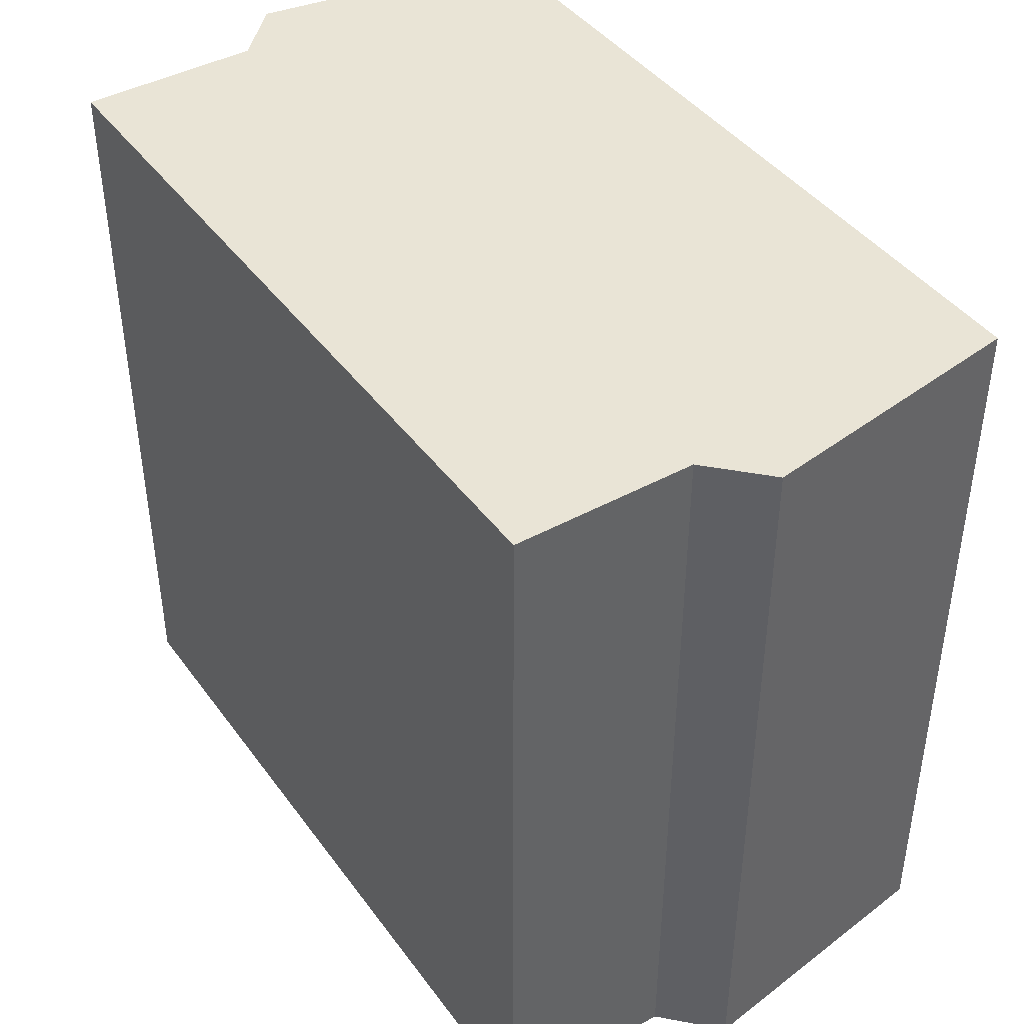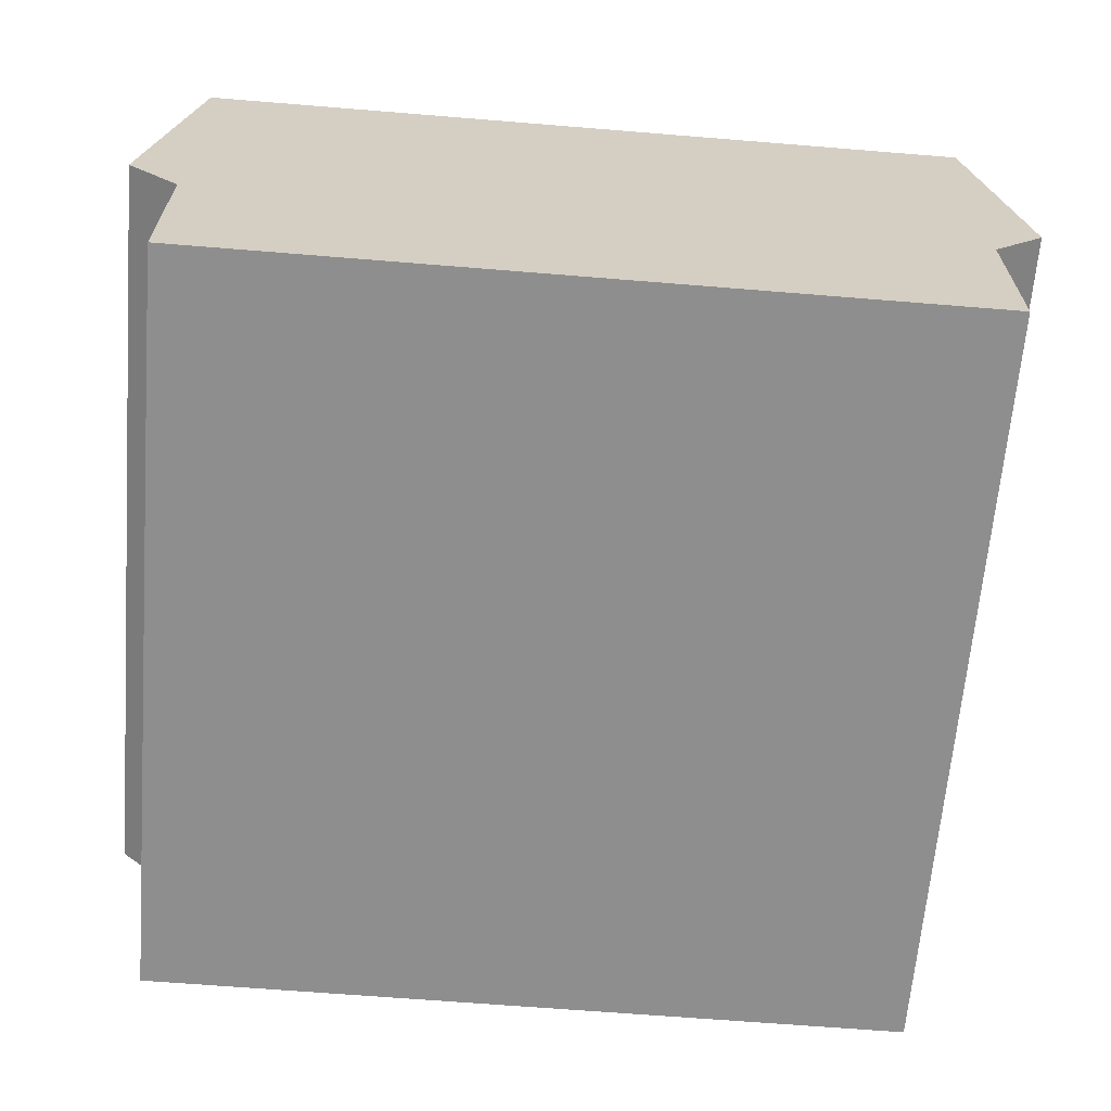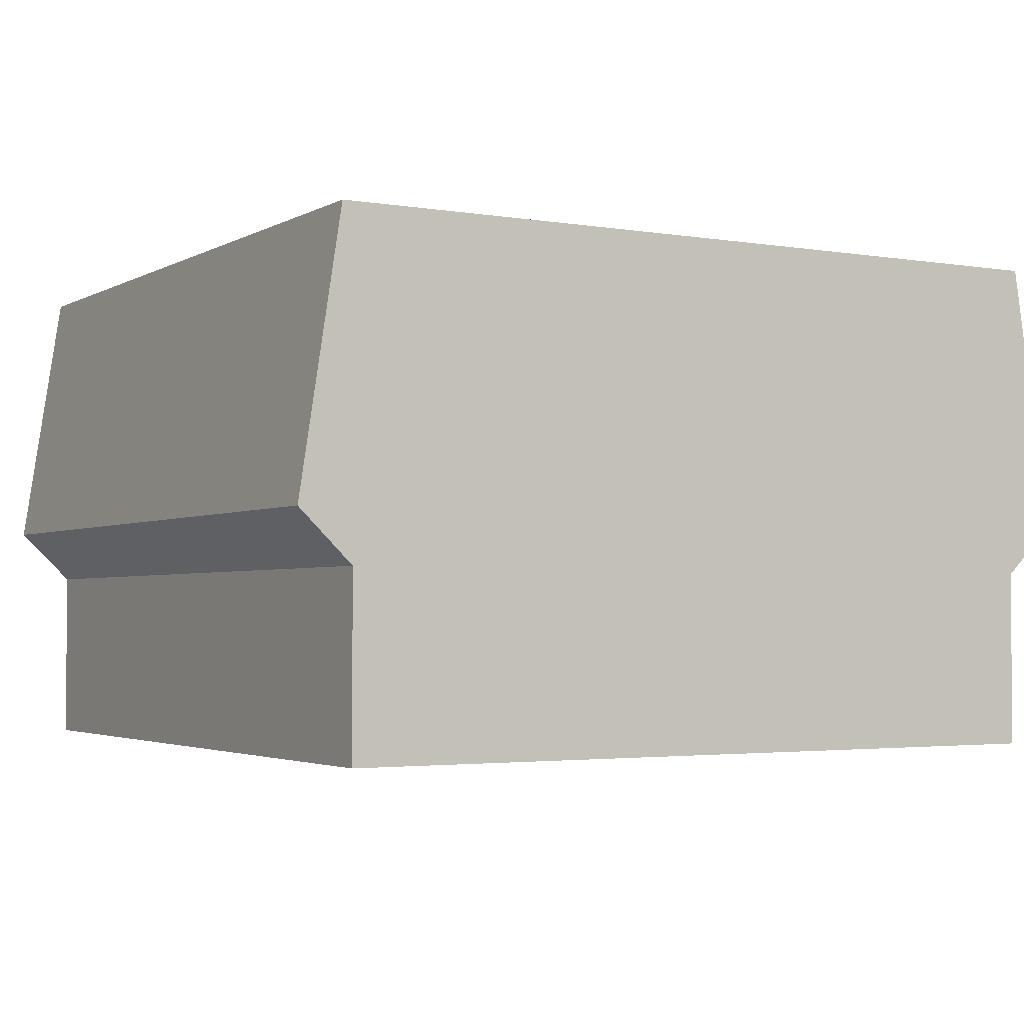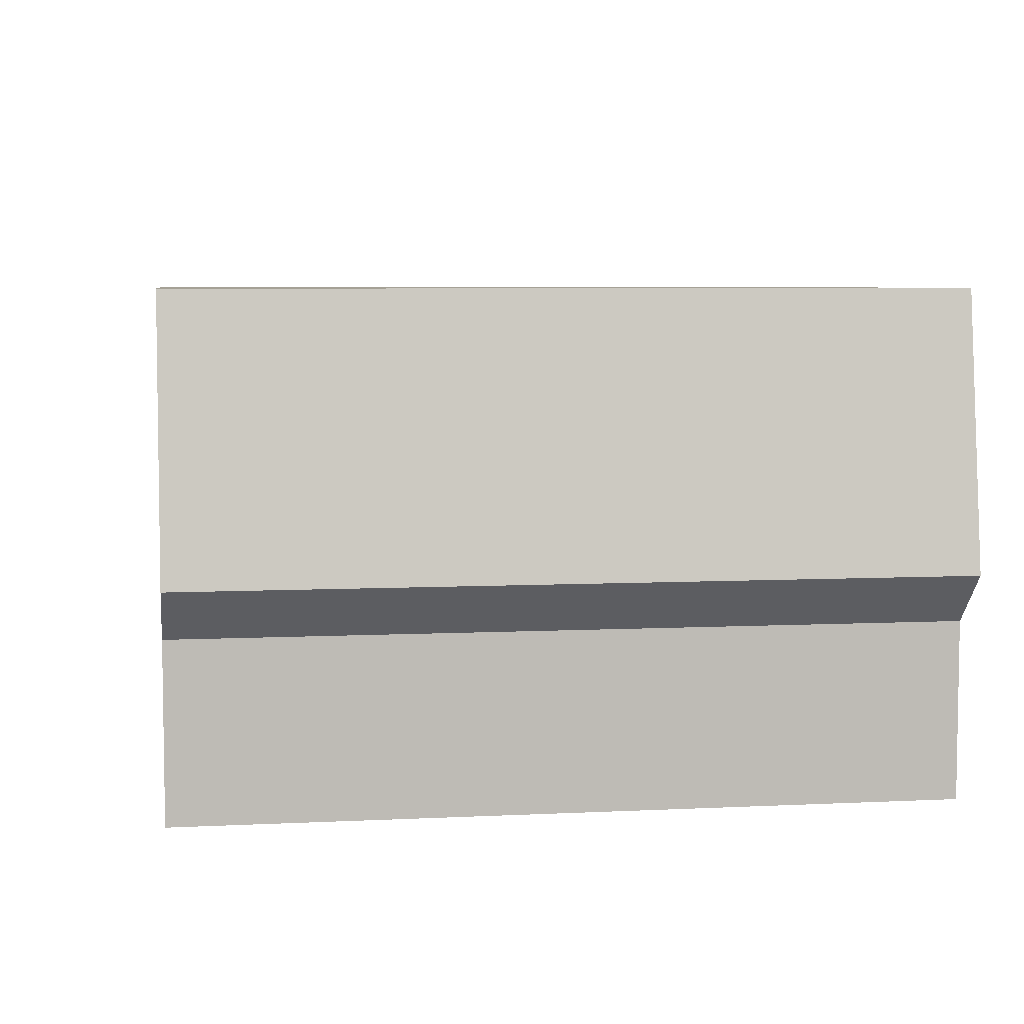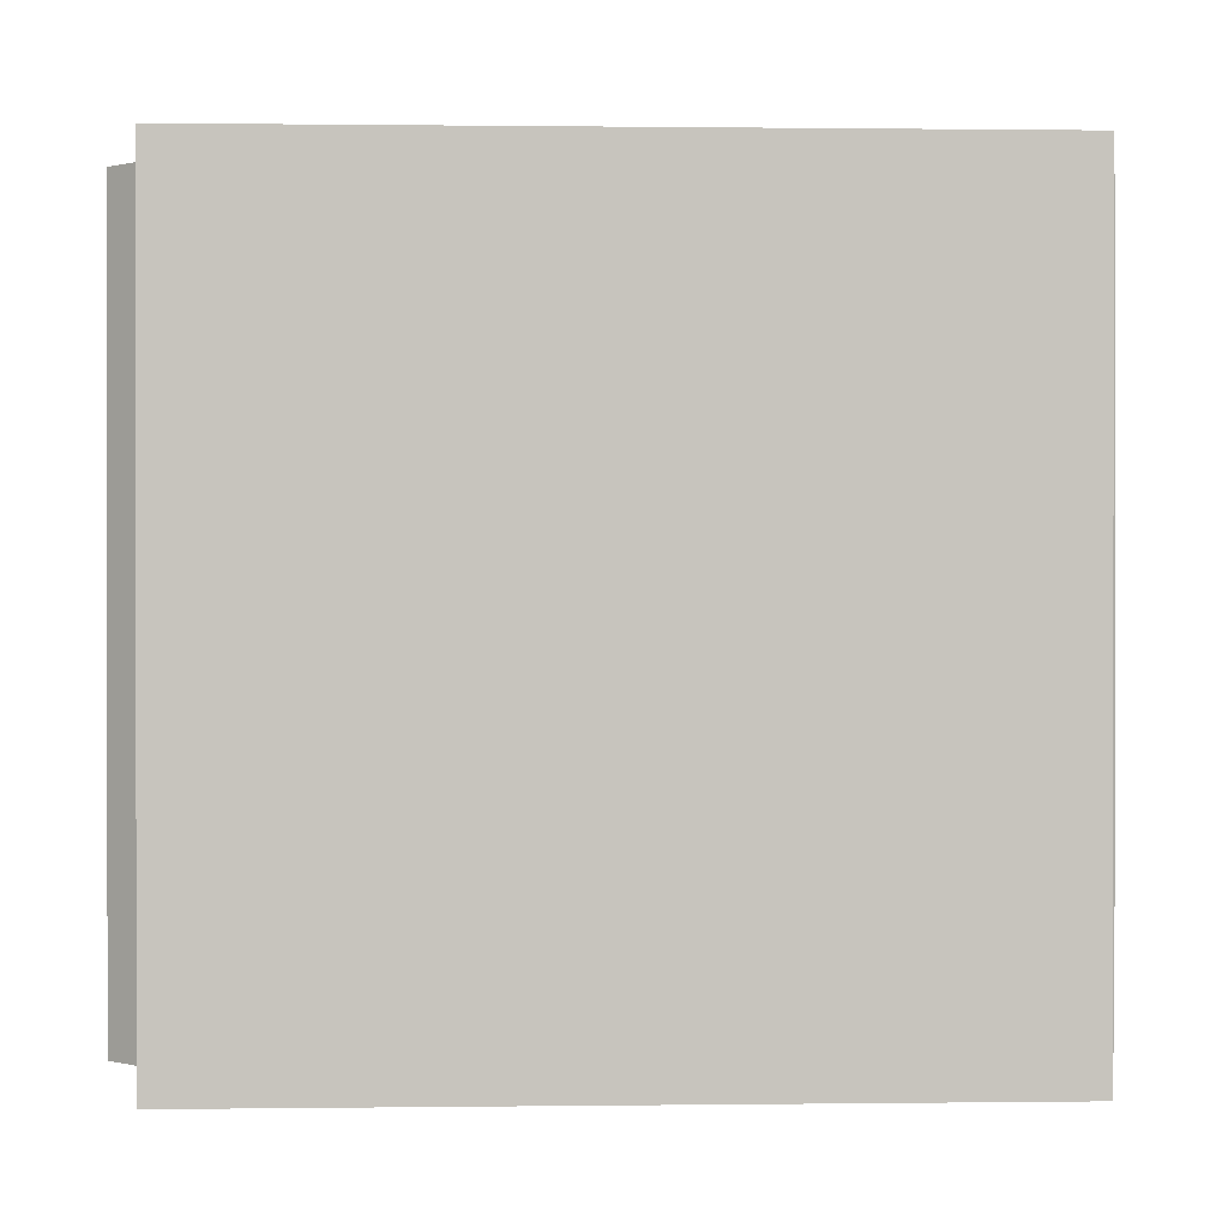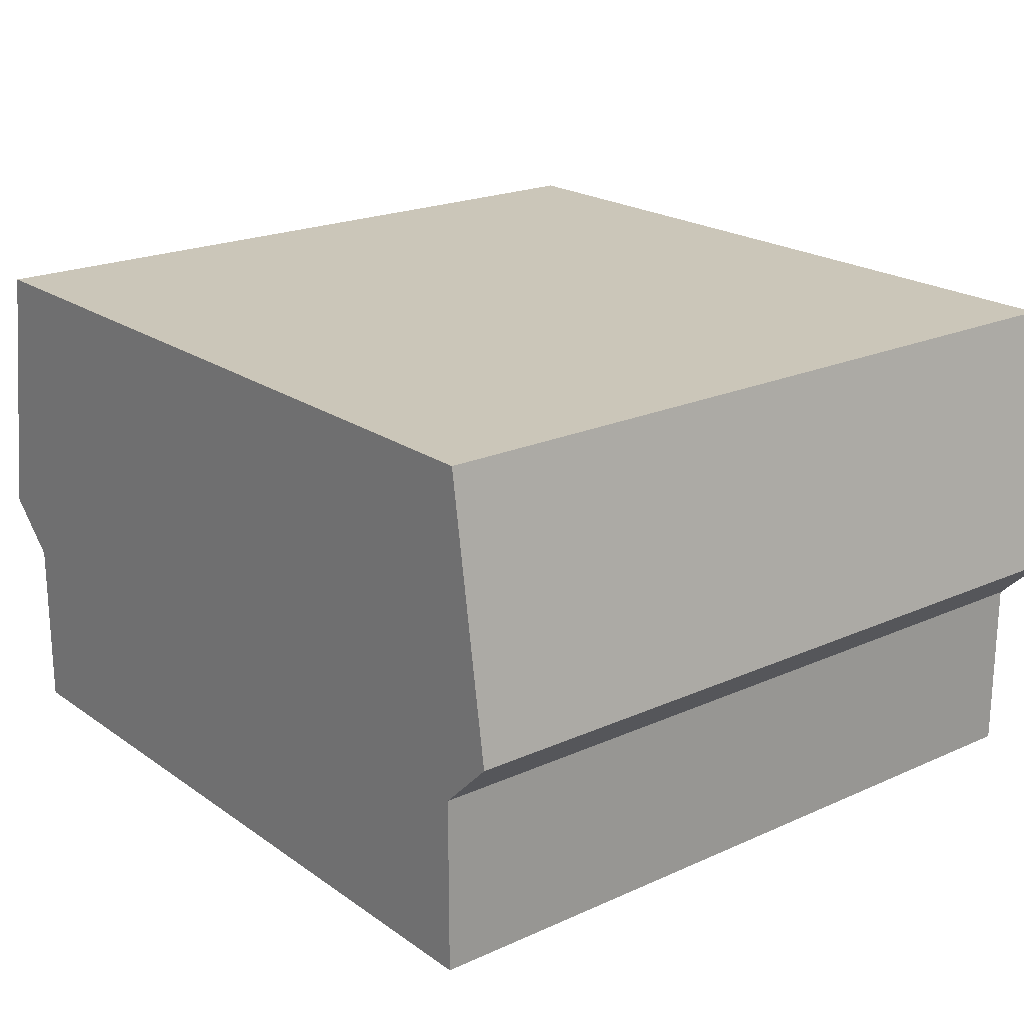
<metadata>
{"format":"obj","ext":"obj","renderer":"f3d","projection":"perspective","resolution":1024,"background":"white","views":[{"elev":42.5,"azim":56.8,"up":"+Z"},{"elev":-65.0,"azim":-4.7,"up":"+Y"},{"elev":-2.8,"azim":149.9,"up":"+Y"},{"elev":6.0,"azim":81.5,"up":"+Y"},{"elev":0.5,"azim":-2.6,"up":"+Z"},{"elev":20.8,"azim":51.1,"up":"+Y"}]}
</metadata>
<code>
v 1 2.58 0
v 1 2.58 1
v 0 2.58 1
v 0 2.58 0
v 1.015 3 1
v -0.0146 3 1
v -0.0146 3 0
v 1.015 3 0
v 1.069 2.647 1
v -0.0692 2.647 1
v -0.0692 2.647 0
v 1.069 2.647 0
v 1 2.35 0
v 1 2.35 1
v 0 2.35 1
v 0 2.35 0
f 6 10 5
f 5 10 9
f 12 11 8
f 8 11 7
f 9 12 5
f 5 12 8
f 12 9 1
f 1 9 2
f 3 2 10
f 10 2 9
f 1 4 12
f 12 4 11
f 3 10 4
f 4 10 11
f 10 6 11
f 11 6 7
f 5 8 6
f 6 8 7
f 1 2 13
f 13 2 14
f 2 3 14
f 14 3 15
f 4 1 16
f 16 1 13
f 3 4 15
f 15 4 16
f 14 15 13
f 13 15 16

</code>
